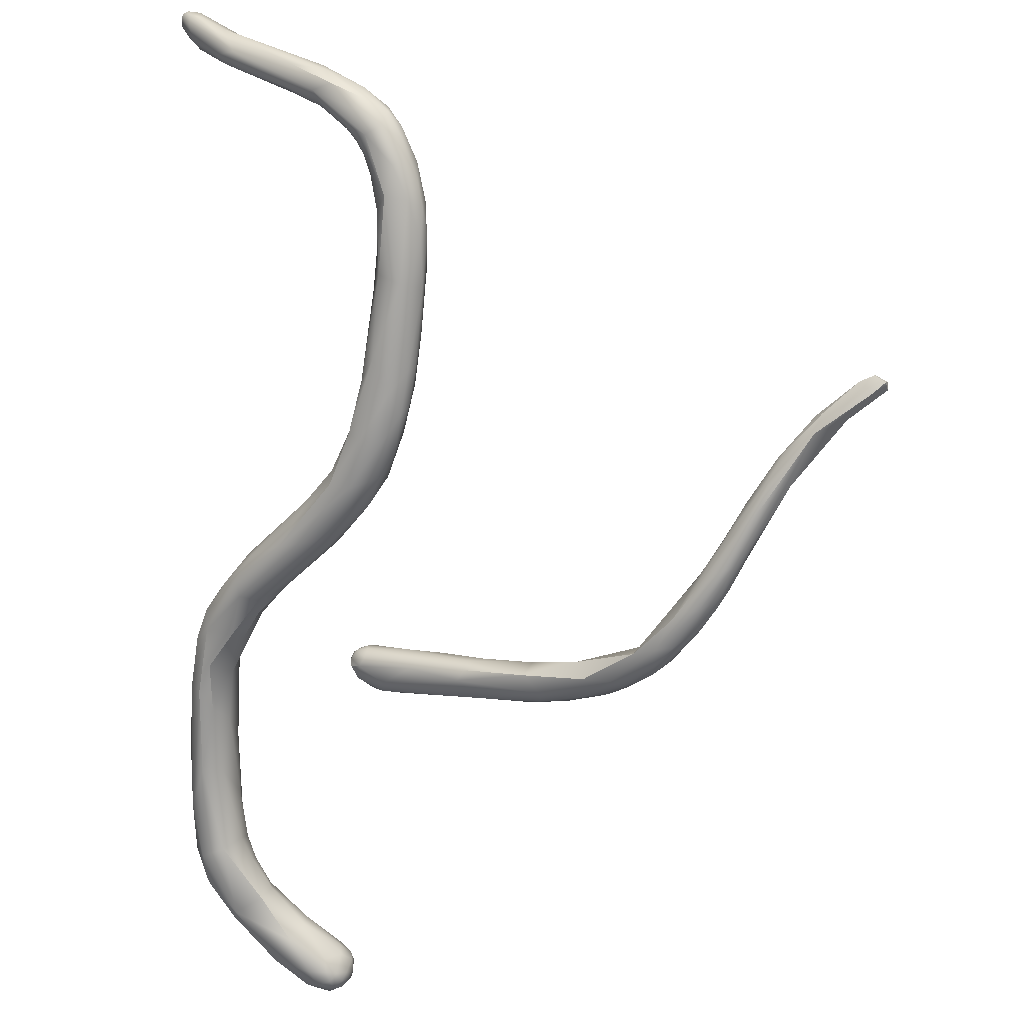
<metadata>
{"format":"obj","ext":"obj","renderer":"f3d","projection":"perspective","resolution":1024,"background":"white","views":[{"elev":62.9,"azim":-88.3,"up":"+Y"}]}
</metadata>
<code>
v 56.89 -75.91 1047
v 55.61 -74.17 1050
v 57.1 -77.19 1043
v 56.8 -74.99 1049
v 55.93 -73.8 1051
v 54.97 -72.41 1053
v 55.47 -73.82 1048
v 54.91 -72.92 1052
v 55.13 -71.17 1055
v 54.59 -71.95 1052
v 54.79 -71.19 1052
v 54.43 -70.48 1056
v 54.49 -71.51 1054
v 54.27 -70.31 1055
v 54.52 -69.32 1057
v 54.27 -69.74 1056
v 54.3 -68.5 1057
v 54.46 -68.33 1056
v 57.63 -77.79 1041
v 57.73 -77.93 1042
v 57.04 -76.81 1042
v 58.29 -78.2 1042
v 58.25 -77.95 1043
v 58.56 -77.95 1041
v 57.92 -76.88 1040
v 57.14 -75.84 1042
v 58.81 -78.14 1041
v 58.82 -78.14 1042
v 58.75 -77.89 1043
v 58.35 -77.59 1040
v 58.68 -76.67 1040
v 58.18 -75.65 1041
v 59.46 -77.74 1042
v 59.15 -77.76 1043
v 59.3 -77.62 1041
v 58.47 -76.24 1040
v 59.06 -77.31 1040
v 59.4 -77.12 1043
v 59.73 -77.25 1041
v 59.75 -77.12 1042
v 59.47 -75.66 1043
v 59.51 -77.01 1040
v 59.11 -76.48 1040
v 58.87 -75.99 1040
v 58.61 -75.22 1041
v 59.92 -76.55 1041
v 59.81 -76.31 1041
v 59.44 -76.17 1040
v 59.34 -75.66 1040
v 58.03 -76.76 1046
v 58.57 -76.7 1045
v 57.65 -75.08 1048
v 58.77 -75.2 1046
v 58.65 -74.21 1046
v 58.41 -74.4 1043
v 57.54 -72.81 1048
v 59.06 -74.74 1044
v 59.29 -75.34 1041
v 57.73 -73.15 1050
v 56.26 -73.2 1052
v 56.2 -71.05 1055
v 57.53 -74.25 1044
v 56.37 -73.24 1047
v 56.86 -72.73 1047
v 57.76 -72.89 1048
v 55.85 -70.93 1051
v 56.67 -71.54 1054
v 56.92 -71.36 1052
v 56.14 -69.33 1054
v 55.59 -70.73 1056
v 54.82 -68.89 1055
v 55.17 -69.43 1058
v 56.03 -68.02 1059
v 56.48 -69.93 1055
v 56.61 -67.88 1058
v 57.47 -64.79 1060
v 55.46 -66.36 1058
v 55 -68.03 1059
v 54.72 -67.62 1059
v 55.63 -67.39 1060
v 55.28 -66.93 1060
v 56.65 -66.41 1061
v 56.51 -65.4 1061
v 57.38 -65.84 1060
v 55.44 -65.55 1059
v 54.82 -66.63 1059
v 55.2 -66.04 1060
v 55.42 -65.34 1060
v 56.67 -64.12 1060
v 56.23 -64.43 1061
v 56.28 -64.94 1061
v 56.89 -63.22 1061
v 57.73 -64.33 1062
v 56.95 -63.41 1060
v 57.65 -62.68 1063
v 57.16 -63.61 1062
v 59.81 -75.94 1042
v 59.66 -75.7 1041
v 58.11 -64.59 1062
v 58.64 -62.61 1061
v 57.97 -62.57 1061
v 57.48 -63.86 1062
v 58.12 -62.73 1063
v 59.13 -63.03 1063
v 59.55 -61.72 1064
v 59.18 -63.37 1062
v 59.59 -62.34 1062
v 60.01 -60.3 1064
v 58.73 -61.18 1063
v 58.62 -61.27 1062
v 60.56 -61.04 1063
v 60.51 -61.54 1063
v 60.28 -60.63 1063
v 60.34 -59.72 1063
v 61.31 -58.69 1064
v 62.37 -59.59 1064
v 62.07 -59.24 1064
v 62.65 -58.15 1066
v 62.85 -59.51 1065
v 61.78 -60.07 1065
v 63.62 -58.57 1066
v 62.77 -57.69 1065
v 64.85 -55.73 1067
v 66.15 -56.35 1069
v 64.19 -56.94 1066
v 64.16 -57.57 1065
v 65.35 -56.96 1067
v 65.7 -55.45 1069
v 65.73 -56.02 1069
v 66.07 -55.81 1068
v 65.95 -55.29 1068
v 67.14 -55.19 1069
v 67.53 -54.85 1071
v 66.83 -55.41 1070
v 67.52 -54.23 1070
v 66.98 -54 1070
v 66.69 -54.1 1071
v 67.12 -54.48 1072
v 67.52 -54.26 1072
v 67.3 -53.9 1071
v 67.95 -54.22 1071
v 67.74 -53.85 1071
v 43.21 -95.4 1038
v 43.43 -95.6 1038
v 42.98 -95.29 1038
v 43.46 -95.37 1039
v 42.98 -94.67 1039
v 44.18 -95.25 1037
v 43.86 -95.69 1038
v 44 -95.66 1039
v 43.96 -95.19 1039
v 43.43 -94.47 1040
v 42.77 -94.98 1038
v 42.37 -94.19 1038
v 42.68 -93.93 1037
v 42.52 -93.31 1038
v 42.42 -93.53 1039
v 42.6 -93.91 1039
v 43.67 -94.6 1036
v 44.03 -92.98 1035
v 42.85 -93.31 1039
v 43.15 -92.56 1037
v 42.67 -92.95 1039
v 43.14 -92.49 1038
v 43.17 -92.71 1039
v 43.14 -94 1040
v 43.69 -93.89 1040
v 43.4 -93.17 1040
v 44.86 -95.57 1037
v 44.85 -95.55 1039
v 44.83 -95.09 1039
v 46.14 -94.48 1035
v 45.45 -95.37 1038
v 47.03 -94.15 1035
v 45.7 -94.85 1039
v 47.03 -94.2 1036
v 45.62 -93.74 1039
v 47.68 -93.22 1036
v 44.28 -94.56 1040
v 45.08 -94.36 1040
v 45.47 -93.93 1034
v 46.75 -92.36 1032
v 46.53 -90.57 1032
v 43.96 -92.18 1038
v 44.95 -91.35 1036
v 44.49 -92.7 1039
v 46.19 -91.7 1037
v 47.37 -90 1034
v 46.95 -92.38 1037
v 44.43 -93.52 1040
v 44.56 -94.01 1040
v 44.99 -93.84 1040
v 45.23 -92.99 1039
v 47.88 -92.74 1032
v 50.34 -91.58 1032
v 49.37 -92.25 1034
v 49.08 -91.72 1034
v 48.29 -90.63 1034
v 48.52 -90.37 1030
v 49.65 -88.47 1030
v 49.88 -87.58 1031
v 49.89 -89.28 1033
v 50.21 -90.11 1033
v 49.73 -90.84 1030
v 51.06 -90.32 1033
v 54.14 -88.15 1031
v 50.45 -89.21 1029
v 52.94 -89.16 1030
v 52.75 -88.31 1029
v 52.47 -86.35 1029
v 49.35 -88.63 1033
v 50.85 -87.95 1032
v 51.43 -89.11 1033
v 53.11 -87.97 1032
v 54.09 -84.11 1031
v 57.33 -84.86 1030
v 56.04 -84.54 1029
v 53.57 -86.43 1032
v 56.63 -83.91 1032
v 58.38 -83.53 1032
v 54 -83.88 1030
v 56.93 -81.82 1032
v 57.04 -80.67 1031
v 57.79 -84.73 1031
v 57.86 -79.81 1030
v 58.52 -80.19 1029
v 59.09 -79.14 1032
v 59.47 -81.57 1029
v 60.97 -80.69 1030
v 61.77 -79.76 1032
v 60.77 -80.17 1032
v 59.02 -78.2 1031
v 60.79 -76.4 1031
v 60.41 -76.16 1032
v 62.2 -76.61 1034
v 60.55 -76.89 1033
v 61.96 -77.72 1030
v 63.14 -76.97 1031
v 63.44 -76.59 1033
v 63.69 -76.58 1033
v 60.98 -78.05 1030
v 61.83 -73.48 1033
v 62.16 -76.38 1030
v 63.23 -75.66 1031
v 61.48 -75.05 1034
v 62.45 -73.28 1036
v 63.86 -74.2 1036
v 61.67 -73.63 1034
v 62.78 -72.87 1033
v 63.02 -74 1032
v 63.61 -68.88 1038
v 63.68 -69.45 1039
v 64.78 -73.3 1034
v 65.02 -73.28 1036
v 64.46 -72.55 1033
v 63.66 -69.89 1036
v 63.87 -71.56 1034
v 65.39 -67.95 1037
v 66.18 -68.35 1037
v 66.65 -68.76 1038
v 64.12 -69.79 1039
v 65.6 -68.4 1041
v 65.97 -69.95 1039
v 65.28 -66.98 1041
v 66.9 -67.15 1042
v 66.75 -65.96 1042
v 64.68 -66.86 1040
v 66.1 -65.04 1042
v 65.54 -65.45 1040
v 66.67 -69.3 1039
v 67.2 -66.21 1039
v 67.67 -66.94 1042
v 67.72 -67.26 1040
v 69.71 -64.52 1042
v 66.07 -65.83 1039
v 67.58 -63.13 1041
v 67.46 -62.9 1042
v 68.41 -63.47 1040
v 69.74 -64.5 1041
v 69.1 -63.81 1040
v 68.66 -64.99 1043
v 67.52 -63.73 1043
v 68.78 -63.9 1043
v 69.42 -61.91 1044
v 68.82 -61.84 1043
v 71.27 -59.46 1042
v 71.93 -61.81 1041
v 70.65 -60.99 1041
v 71.53 -61.14 1041
v 73.21 -60.93 1043
v 70.73 -61.38 1044
v 71.12 -60.23 1044
v 73.13 -60.66 1044
v 72.15 -60.78 1044
v 77.64 -56.65 1043
v 69.52 -60.64 1042
v 70.77 -59.94 1044
v 74.88 -57.36 1041
v 74.43 -56.03 1043
v 72.91 -59.14 1044
v 75.17 -56.17 1042
v 75.62 -57.85 1042
v 74.67 -56.75 1044
v 77.84 -56.02 1042
v 77.44 -55.76 1042
v 76.06 -56.38 1045
v 77.34 -55.82 1044
v 76.69 -55.54 1042
v 78.89 -54.33 1042
v 78.32 -54.01 1042
v 76.62 -54.56 1044
v 78.26 -52.82 1044
v 77.16 -54.81 1045
v 78.54 -52.87 1042
v 78.17 -53.52 1044
v 79.7 -54.93 1043
v 79.9 -54.6 1044
v 79.45 -54.6 1042
v 80.92 -54.08 1042
v 80.93 -54.16 1043
v 78.85 -53.71 1045
v 79.88 -51.65 1043
v 81.64 -51.08 1041
v 80.18 -53.02 1041
v 79.45 -52.6 1044
v 80.61 -53.71 1041
v 79.38 -52.76 1042
v 80.7 -53.28 1044
v 80.82 -52.55 1044
v 81.49 -51.27 1043
v 80.77 -51.93 1041
v 80.23 -51.56 1043
v 82.29 -53.26 1042
v 82.02 -50.65 1042
v 81.34 -53.02 1041
v 81.11 -52.28 1041
v 82.18 -52.79 1041
v 82.05 -53.25 1041
v 81.9 -52.12 1040
v 81.7 -51.67 1040
v 84.41 -52.7 1041
v 83.23 -52.97 1041
v 82.99 -52.7 1040
v 82.71 -52.02 1040
v 82.65 -51.52 1040
v 84.24 -51.91 1038
v 84.84 -51.16 1038
v 83 -50.51 1040
v 82.49 -52.22 1043
v 82.47 -51.37 1043
v 83.79 -50.29 1041
v 83.62 -52.47 1042
v 83.15 -50.76 1042
v 83.68 -51.11 1042
v 86.15 -53.19 1036
v 86.15 -53.36 1038
v 84.69 -52.85 1039
v 84.87 -50.45 1039
v 86.07 -52.43 1036
v 86.84 -51.3 1036
v 86.29 -52.79 1039
v 84.68 -51.54 1041
v 86.12 -50.8 1038
v 88.08 -54.26 1036
v 87.25 -51.9 1038
v 84.77 -50.66 1041
v 88.5 -53.69 1036
v 90.84 -54.28 1033
v 91.32 -53.81 1031
v 89.26 -54.63 1032
v 90.17 -55.65 1031
v 91.23 -55.81 1030
v 89.6 -54.17 1031
v 89.18 -53.26 1032
v 90.65 -56 1032
v 91.3 -55.96 1032
v 89.85 -55.25 1034
v 91.46 -55.32 1029
v 88.12 -54.54 1034
v 90.51 -54.97 1033
v 91.86 -56.42 1030
v 92.22 -56.08 1029
v 93.23 -56.36 1029
v 92.54 -56.57 1030
v 92.83 -55.57 1029
v 92.03 -54.7 1029
v 93.63 -56.23 1029
v 92.85 -56.15 1031
v 93.49 -55.85 1028
v 93.17 -55.02 1029
v 92.83 -54.56 1029
v 93.88 -55.52 1029
v 93.76 -55.55 1030
v 93.61 -55.29 1029
v 93.49 -55.04 1030
v 93.44 -54.85 1029
v 92.62 -54.36 1030
v 92.69 -55.41 1031
v 58.47 -76.24 1040
v 58.47 -76.24 1040
v 58.47 -76.24 1040
v 55.85 -70.93 1051
v 56.14 -69.33 1054
v 54.82 -68.89 1055
v 56.61 -67.88 1058
v 56.61 -67.88 1058
v 56.61 -67.88 1058
v 57.47 -64.79 1060
v 55.46 -66.36 1058
v 55.46 -66.36 1058
v 55.46 -66.36 1058
v 57.38 -65.84 1060
v 56.67 -64.12 1060
v 59.18 -63.37 1062
v 62.65 -58.15 1066
v 62.65 -58.15 1066
v 62.85 -59.51 1065
v 61.78 -60.07 1065
v 63.62 -58.57 1066
v 64.85 -55.73 1067
v 66.15 -56.35 1069
v 66.15 -56.35 1069
v 66.15 -56.35 1069
v 64.16 -57.57 1065
v 65.73 -56.02 1069
v 66.07 -55.81 1068
v 65.95 -55.29 1068
v 67.53 -54.85 1071
v 67.52 -54.23 1070
v 67.52 -54.23 1070
v 66.69 -54.1 1071
v 67.12 -54.48 1072
v 67.12 -54.48 1072
v 67.52 -54.26 1072
v 67.52 -54.26 1072
v 67.3 -53.9 1071
v 67.3 -53.9 1071
v 67.3 -53.9 1071
v 67.95 -54.22 1071
v 67.95 -54.22 1071
v 67.95 -54.22 1071
v 67.74 -53.85 1071
v 67.74 -53.85 1071
v 46.75 -92.36 1032
v 47.37 -90 1034
v 48.52 -90.37 1030
v 56.04 -84.54 1029
v 57.86 -79.81 1030
v 60.77 -80.17 1032
v 59.02 -78.2 1031
v 60.41 -76.16 1032
v 62.2 -76.61 1034
v 60.98 -78.05 1030
v 62.16 -76.38 1030
v 61.48 -75.05 1034
v 63.86 -74.2 1036
v 66.18 -68.35 1037
v 66.65 -68.76 1038
v 67.2 -66.21 1039
v 67.72 -67.26 1040
v 66.07 -65.83 1039
v 68.41 -63.47 1040
v 69.1 -63.81 1040
v 78.54 -52.87 1042
v 84.41 -52.7 1041
v 84.87 -50.45 1039
v 86.29 -52.79 1039
v 87.25 -51.9 1038
v 88.5 -53.69 1036
v 93.23 -56.36 1029
v 93.23 -56.36 1029
v 93.63 -56.23 1029
v 93.49 -55.85 1028
v 93.49 -55.85 1028
v 93.88 -55.52 1029
v 93.88 -55.52 1029
v 93.61 -55.29 1029
v 93.61 -55.29 1029
v 93.61 -55.29 1029
g grp1
f 1 2 3
f 1 4 5
f 1 5 2
f 2 5 6
f 3 2 7
f 2 6 8
f 5 9 6
f 2 8 7
f 10 7 8
f 11 7 10
f 6 9 12
f 8 13 10
f 8 6 13
f 6 12 13
f 10 14 11
f 10 13 14
f 13 12 14
f 9 15 12
f 12 16 14
f 12 15 16
f 16 17 14
f 16 15 17
f 11 14 18
f 14 17 18
f 19 20 3
f 19 3 21
f 3 7 21
f 22 23 20
f 24 22 19
f 22 20 19
f 21 25 19
f 26 25 21
f 21 7 26
f 27 28 22
f 22 28 23
f 28 29 23
f 27 22 24
f 24 19 30
f 31 30 25
f 30 19 25
f 25 26 32
f 28 27 33
f 33 34 28
f 28 34 29
f 27 24 35
f 33 27 35
f 31 25 36
f 25 32 399
f 37 24 30
f 35 24 37
f 37 30 31
f 34 33 38
f 39 33 35
f 33 40 38
f 38 40 41
f 42 35 37
f 39 35 42
f 42 37 43
f 43 37 31
f 43 31 44
f 44 31 400
f 44 401 32
f 32 45 44
f 40 33 39
f 39 46 40
f 46 41 40
f 39 42 47
f 48 47 42
f 43 48 42
f 44 48 43
f 44 45 49
f 48 44 49
f 23 50 1
f 20 23 1
f 20 1 3
f 50 51 52
f 34 51 29
f 29 50 23
f 29 51 50
f 38 51 34
f 38 53 51
f 41 53 38
f 41 54 53
f 55 56 57
f 57 56 54
f 54 41 57
f 57 58 55
f 4 1 50
f 50 52 4
f 52 51 53
f 53 59 52
f 59 53 54
f 4 60 5
f 4 52 60
f 60 52 61
f 32 26 62
f 32 62 45
f 45 62 55
f 55 58 45
f 26 7 63
f 26 63 62
f 62 63 64
f 62 64 55
f 64 56 55
f 63 7 11
f 65 59 54
f 56 65 54
f 60 9 5
f 63 11 66
f 59 67 52
f 66 64 63
f 68 67 59
f 65 68 59
f 402 56 64
f 68 56 402
f 69 68 402
f 65 56 68
f 70 9 60
f 70 60 61
f 52 67 61
f 71 66 11
f 404 69 402
f 70 72 9
f 72 15 9
f 61 73 70
f 70 73 72
f 68 74 67
f 61 67 74
f 75 61 74
f 75 73 61
f 74 68 403
f 74 403 405
f 76 406 77
f 72 78 15
f 15 79 17
f 15 78 79
f 80 72 73
f 80 78 72
f 78 81 79
f 80 81 78
f 73 82 80
f 83 80 82
f 407 408 84
f 73 75 412
f 73 412 82
f 71 11 18
f 69 404 409
f 18 410 71
f 18 85 410
f 411 405 403
f 79 86 17
f 17 86 18
f 79 87 86
f 79 81 87
f 86 85 18
f 86 87 88
f 85 86 88
f 80 83 81
f 410 85 89
f 87 90 88
f 81 91 87
f 85 88 92
f 88 90 92
f 83 82 93
f 83 91 81
f 89 85 94
f 92 94 85
f 90 95 92
f 87 91 90
f 90 91 96
f 97 41 46
f 39 47 46
f 46 47 97
f 47 98 97
f 97 98 57
f 97 57 41
f 49 47 48
f 47 49 98
f 98 49 58
f 98 58 57
f 45 58 49
f 412 99 82
f 82 99 93
f 76 77 413
f 413 100 76
f 101 89 94
f 100 413 101
f 83 102 91
f 93 102 83
f 91 102 96
f 96 95 90
f 102 103 96
f 95 96 103
f 99 104 93
f 93 105 102
f 104 105 93
f 103 102 105
f 106 104 99
f 412 106 99
f 408 107 84
f 95 103 108
f 103 105 108
f 84 107 414
f 108 109 95
f 94 92 110
f 95 109 92
f 92 109 110
f 100 107 76
f 101 94 110
f 111 112 107
f 100 111 107
f 113 111 100
f 101 113 100
f 107 112 414
f 113 101 114
f 114 101 110
f 114 110 115
f 112 116 414
f 112 111 116
f 117 116 111
f 113 117 111
f 110 109 115
f 118 108 105
f 109 108 115
f 116 119 414
f 106 417 104
f 417 120 104
f 104 418 105
f 121 120 417
f 418 415 105
f 113 122 117
f 122 113 114
f 114 115 122
f 122 115 123
f 115 108 420
f 415 418 419
f 417 124 121
f 117 122 125
f 118 420 108
f 419 421 415
f 117 126 116
f 424 117 125
f 116 127 119
f 116 126 127
f 125 122 123
f 127 422 119
f 420 118 128
f 129 415 421
f 128 416 425
f 130 127 126
f 426 424 125
f 426 125 131
f 427 125 123
f 422 127 132
f 422 132 133
f 428 134 423
f 421 134 129
f 127 130 132
f 132 130 135
f 426 131 429
f 427 123 136
f 420 128 137
f 123 431 136
f 430 427 136
f 129 134 138
f 128 425 432
f 128 432 137
f 134 428 138
f 138 428 139
f 434 140 433
f 436 137 432
f 437 136 431
f 141 133 132
f 132 135 439
f 439 135 142
f 435 442 438
f 443 430 136
f 443 136 437
f 428 440 139
f 435 441 442
f 143 144 145
f 144 146 145
f 145 146 147
f 148 149 143
f 149 150 144
f 143 149 144
f 144 150 146
f 146 150 151
f 151 147 146
f 151 152 147
f 153 145 154
f 145 147 154
f 154 155 153
f 156 155 154
f 156 154 157
f 154 158 157
f 159 148 143
f 159 143 153
f 153 143 145
f 155 159 153
f 156 160 155
f 157 158 161
f 160 156 162
f 156 157 163
f 162 156 163
f 157 161 163
f 162 163 164
f 161 165 163
f 163 165 164
f 147 158 154
f 147 166 158
f 166 161 158
f 152 166 147
f 166 152 167
f 161 166 168
f 168 166 167
f 161 168 165
f 148 169 149
f 149 169 150
f 169 170 150
f 150 170 151
f 171 151 170
f 172 169 148
f 170 169 173
f 172 174 169
f 169 174 173
f 173 175 170
f 170 175 171
f 174 176 173
f 175 173 176
f 177 175 178
f 171 179 151
f 152 151 179
f 180 179 171
f 180 171 175
f 177 180 175
f 148 159 181
f 172 148 181
f 160 181 159
f 182 160 183
f 181 160 182
f 155 160 159
f 164 165 184
f 185 162 164
f 165 186 184
f 185 164 184
f 187 185 184
f 187 184 186
f 188 185 187
f 189 177 178
f 179 167 152
f 190 168 167
f 180 191 179
f 191 167 179
f 191 190 167
f 186 168 190
f 186 165 168
f 192 191 180
f 192 190 191
f 180 177 192
f 193 190 192
f 187 186 193
f 193 186 190
f 193 177 189
f 192 177 193
f 193 189 187
f 183 162 185
f 183 185 445
f 181 194 172
f 444 194 181
f 172 194 174
f 174 194 195
f 195 176 174
f 196 178 176
f 196 197 178
f 196 176 195
f 189 197 198
f 189 198 187
f 175 176 178
f 197 189 178
f 182 183 199
f 183 200 199
f 183 160 162
f 200 183 201
f 198 188 187
f 202 188 198
f 203 202 198
f 444 204 194
f 194 204 195
f 195 205 196
f 205 197 196
f 197 203 198
f 203 197 205
f 195 206 205
f 204 444 446
f 204 446 207
f 207 199 200
f 195 204 208
f 208 204 209
f 207 209 204
f 210 207 200
f 211 188 202
f 201 183 445
f 211 201 188
f 212 211 202
f 201 211 212
f 205 213 203
f 213 202 203
f 214 213 205
f 213 212 202
f 212 215 201
f 210 209 207
f 216 208 209
f 217 209 210
f 447 216 209
f 206 214 205
f 218 212 213
f 215 212 218
f 214 218 213
f 219 218 214
f 214 206 220
f 220 219 214
f 195 208 206
f 200 201 221
f 221 201 215
f 210 200 221
f 218 222 215
f 215 223 221
f 224 206 208
f 208 216 224
f 224 220 206
f 219 222 218
f 221 223 225
f 226 217 210
f 223 215 222
f 219 227 222
f 227 223 222
f 210 448 226
f 221 448 210
f 226 228 217
f 216 229 224
f 224 230 220
f 216 228 229
f 229 230 224
f 228 216 447
f 219 220 231
f 449 227 219
f 220 230 231
f 225 223 232
f 225 232 233
f 448 233 226
f 223 227 450
f 450 227 234
f 227 235 236
f 233 232 451
f 235 227 449
f 236 234 227
f 228 237 229
f 229 238 230
f 229 237 238
f 231 230 239
f 240 230 238
f 226 241 228
f 226 233 453
f 241 237 228
f 452 231 239
f 233 451 242
f 237 241 243
f 453 233 454
f 240 239 230
f 237 244 238
f 243 244 237
f 236 245 234
f 455 236 235
f 235 246 455
f 452 239 247
f 246 235 456
f 242 451 248
f 233 242 249
f 250 233 249
f 245 248 234
f 246 248 245
f 251 242 248
f 248 246 252
f 253 240 238
f 253 238 244
f 250 244 243
f 233 250 454
f 254 240 253
f 253 244 255
f 250 255 244
f 254 239 240
f 254 247 239
f 249 242 256
f 250 249 257
f 257 249 256
f 242 251 256
f 255 250 257
f 258 257 256
f 255 257 259
f 259 257 258
f 253 255 457
f 253 457 260
f 253 458 254
f 261 252 246
f 262 456 263
f 247 254 263
f 456 261 246
f 261 264 252
f 262 261 456
f 261 262 264
f 263 265 262
f 265 266 262
f 248 252 251
f 251 252 267
f 252 264 267
f 264 268 267
f 267 269 251
f 264 262 266
f 264 266 268
f 256 251 269
f 268 269 267
f 270 254 458
f 457 271 260
f 254 270 263
f 272 263 270
f 263 272 265
f 270 273 272
f 273 270 458
f 260 271 460
f 273 274 272
f 258 256 275
f 259 258 459
f 461 256 269
f 459 258 275
f 269 276 461
f 276 269 277
f 278 459 275
f 279 274 273
f 276 462 461
f 278 280 459
f 269 268 277
f 281 265 272
f 265 281 266
f 268 266 282
f 266 283 282
f 268 282 277
f 266 281 283
f 283 284 282
f 277 282 285
f 274 281 272
f 285 282 284
f 286 462 276
f 460 271 463
f 460 463 279
f 463 287 279
f 278 288 280
f 287 463 289
f 290 274 279
f 283 291 284
f 291 292 284
f 279 287 290
f 293 281 274
f 283 281 294
f 291 283 294
f 290 293 274
f 287 295 290
f 288 462 286
f 276 277 296
f 286 276 296
f 285 284 297
f 296 277 285
f 285 297 296
f 297 284 292
f 280 288 289
f 288 298 289
f 286 296 299
f 300 292 291
f 281 293 294
f 288 301 298
f 301 288 286
f 299 301 286
f 289 302 287
f 287 302 295
f 302 289 298
f 290 295 293
f 294 300 291
f 303 292 300
f 303 297 292
f 296 297 299
f 299 297 303
f 295 302 304
f 305 304 302
f 298 305 302
f 306 303 300
f 295 307 293
f 293 307 294
f 294 306 300
f 294 307 306
f 301 308 298
f 298 308 305
f 308 309 305
f 309 308 310
f 310 308 301
f 303 311 299
f 299 311 312
f 303 306 313
f 311 303 313
f 314 299 312
f 307 313 306
f 315 311 313
f 315 312 311
f 301 299 314
f 304 316 295
f 295 317 307
f 304 318 316
f 305 318 304
f 316 317 295
f 319 320 316
f 320 317 316
f 318 305 309
f 321 313 307
f 321 315 313
f 301 464 310
f 312 322 314
f 314 322 323
f 310 324 309
f 325 315 321
f 325 312 315
f 326 318 309
f 326 309 324
f 464 327 310
f 316 318 319
f 317 328 307
f 319 318 326
f 328 321 307
f 310 327 324
f 328 329 321
f 329 325 321
f 329 330 325
f 331 324 327
f 464 331 327
f 312 325 332
f 312 332 322
f 328 317 333
f 323 322 334
f 334 322 332
f 324 335 326
f 324 336 335
f 335 337 338
f 339 337 335
f 335 336 339
f 339 336 340
f 336 331 340
f 340 331 323
f 341 342 338
f 338 343 341
f 338 337 343
f 343 337 344
f 337 339 344
f 344 339 345
f 339 340 345
f 323 345 340
f 343 344 346
f 347 323 348
f 347 345 323
f 344 345 346
f 346 345 347
f 320 333 317
f 319 326 338
f 338 333 319
f 319 333 320
f 333 349 328
f 328 349 329
f 349 350 329
f 350 330 329
f 324 331 336
f 330 332 325
f 334 332 330
f 338 326 335
f 331 464 323
f 348 323 334
f 342 333 338
f 351 348 334
f 342 352 333
f 352 349 333
f 350 353 330
f 351 334 353
f 353 334 330
f 349 354 350
f 354 353 350
f 355 356 357
f 347 348 358
f 358 348 351
f 357 343 346
f 341 343 357
f 357 346 355
f 346 359 355
f 356 341 357
f 359 346 347
f 360 347 358
f 356 361 465
f 467 362 341
f 466 363 360
f 351 363 466
f 364 361 356
f 365 362 467
f 363 351 366
f 367 361 364
f 365 467 469
f 365 469 368
f 363 369 360
f 342 341 352
f 352 362 349
f 349 362 354
f 362 366 354
f 354 366 353
f 362 352 341
f 366 351 353
f 362 468 366
f 468 363 366
f 359 370 355
f 370 371 355
f 370 372 371
f 370 359 373
f 374 373 359
f 375 376 377
f 378 370 373
f 372 370 378
f 355 379 356
f 356 379 364
f 355 371 379
f 377 367 364
f 371 375 379
f 364 379 375
f 377 364 375
f 367 377 380
f 380 368 469
f 380 377 376
f 347 374 359
f 374 347 360
f 468 368 369
f 369 374 360
f 363 468 369
f 381 371 372
f 372 382 381
f 382 372 378
f 381 383 384
f 385 470 382
f 383 381 382
f 378 385 382
f 386 385 378
f 384 383 387
f 384 387 388
f 472 471 389
f 473 470 385
f 474 385 390
f 390 385 386
f 390 386 391
f 389 392 472
f 475 393 387
f 393 388 387
f 394 392 389
f 390 477 474
f 395 393 476
f 478 390 396
f 396 395 476
f 396 397 395
f 396 390 391
f 397 396 391
f 476 479 396
f 380 398 368
f 386 378 373
f 373 374 386
f 371 381 375
f 375 381 384
f 376 375 384
f 388 376 384
f 388 380 376
f 380 388 398
f 391 386 374
f 397 374 369
f 398 395 368
f 395 397 368
f 397 369 368
f 374 397 391
f 398 388 393
f 398 393 395

</code>
